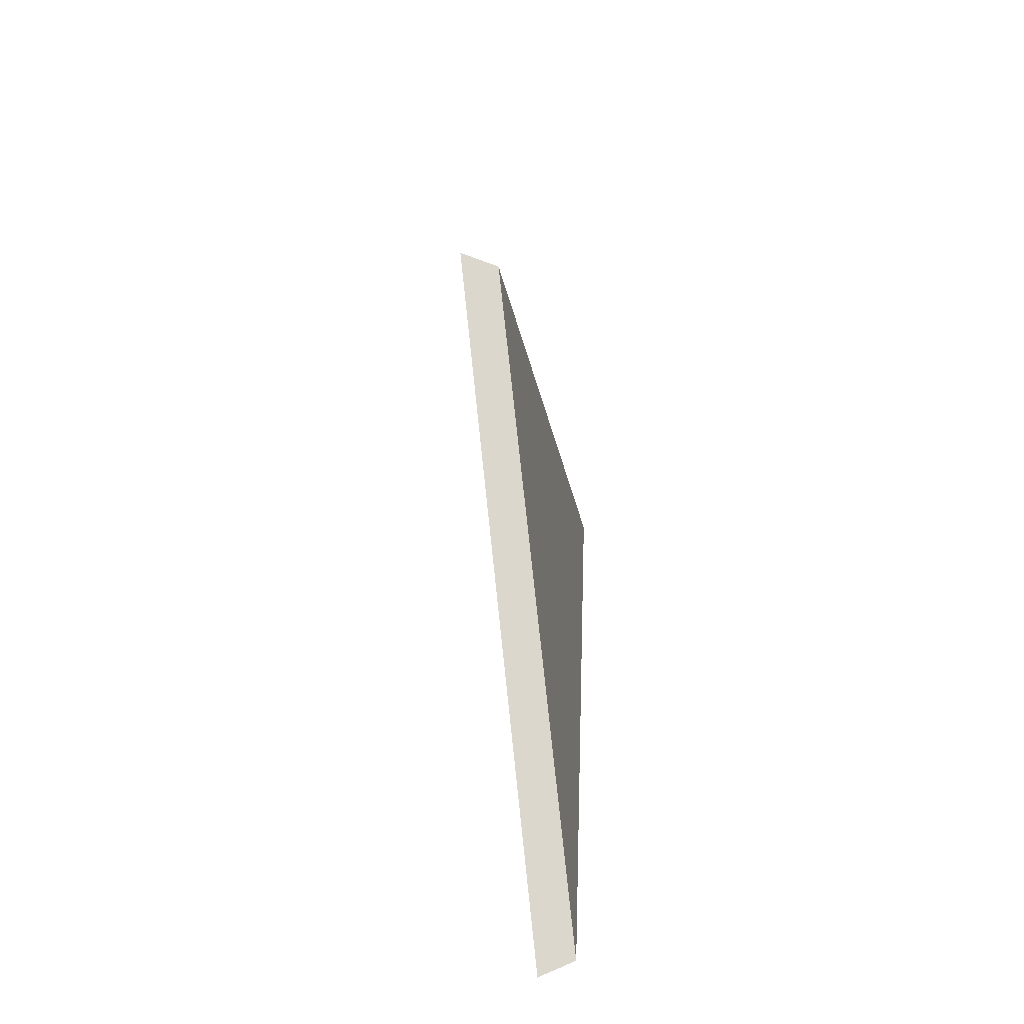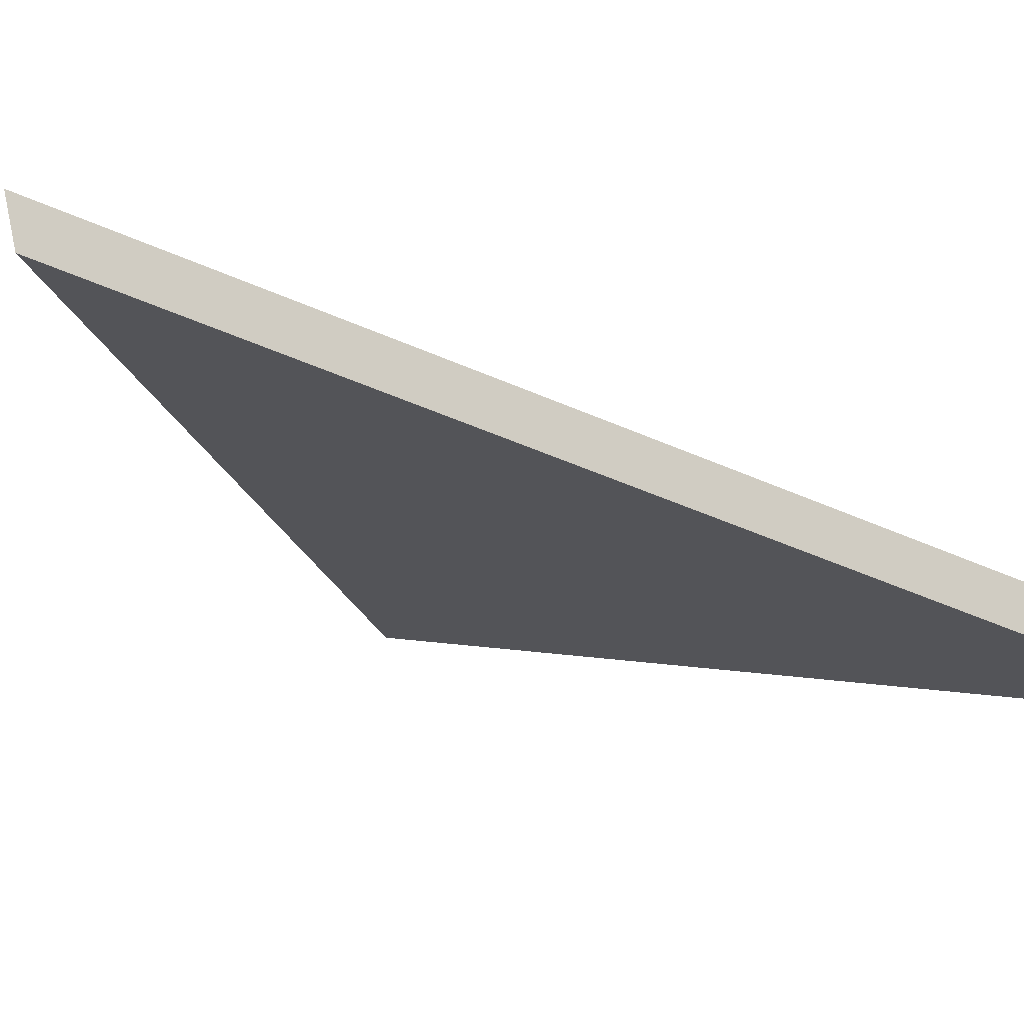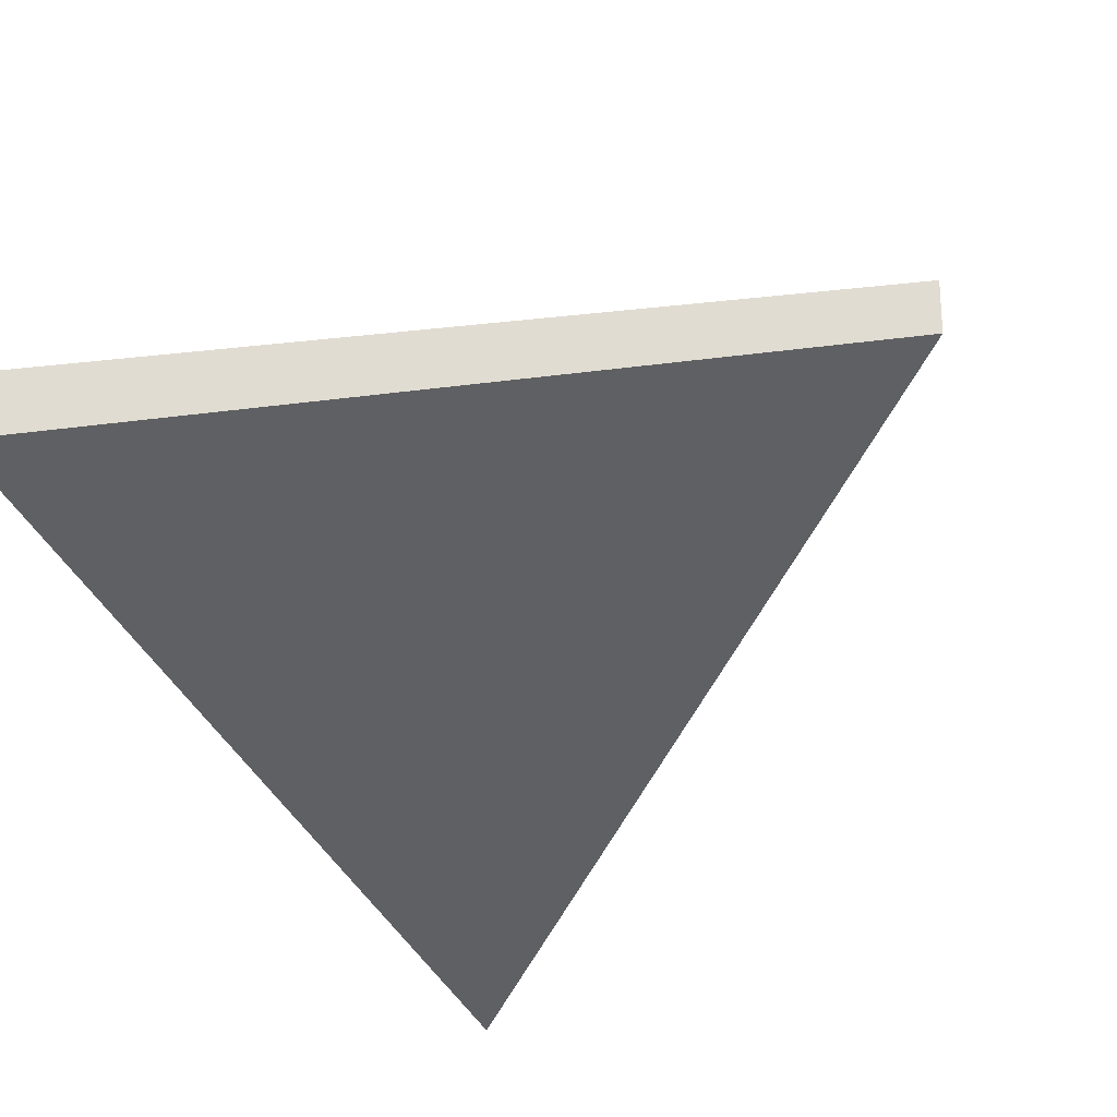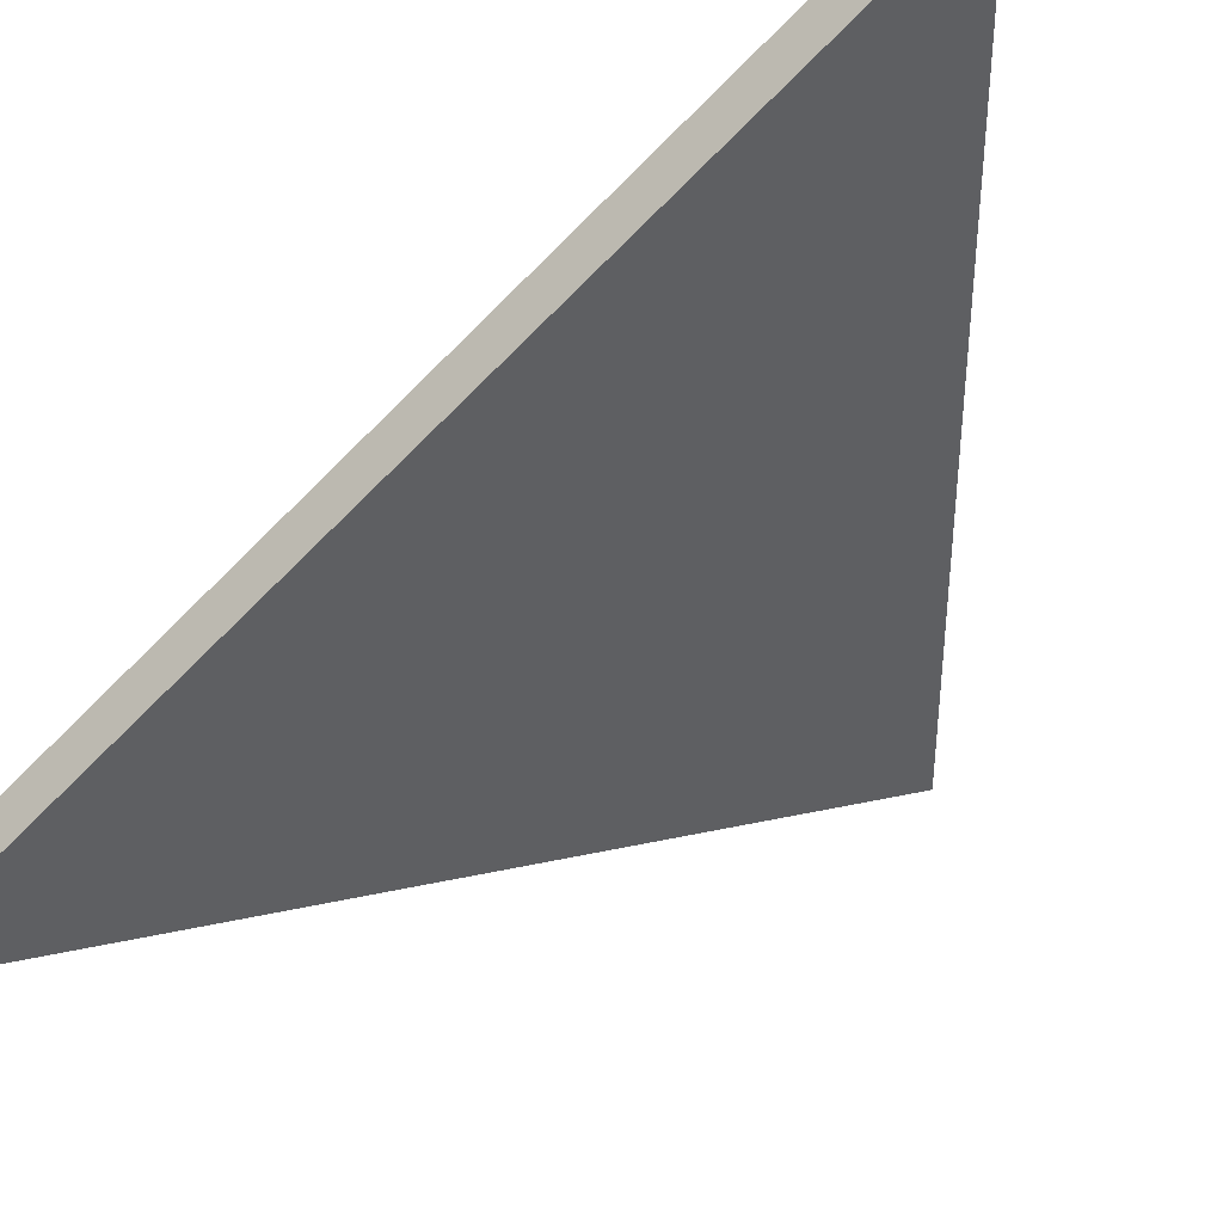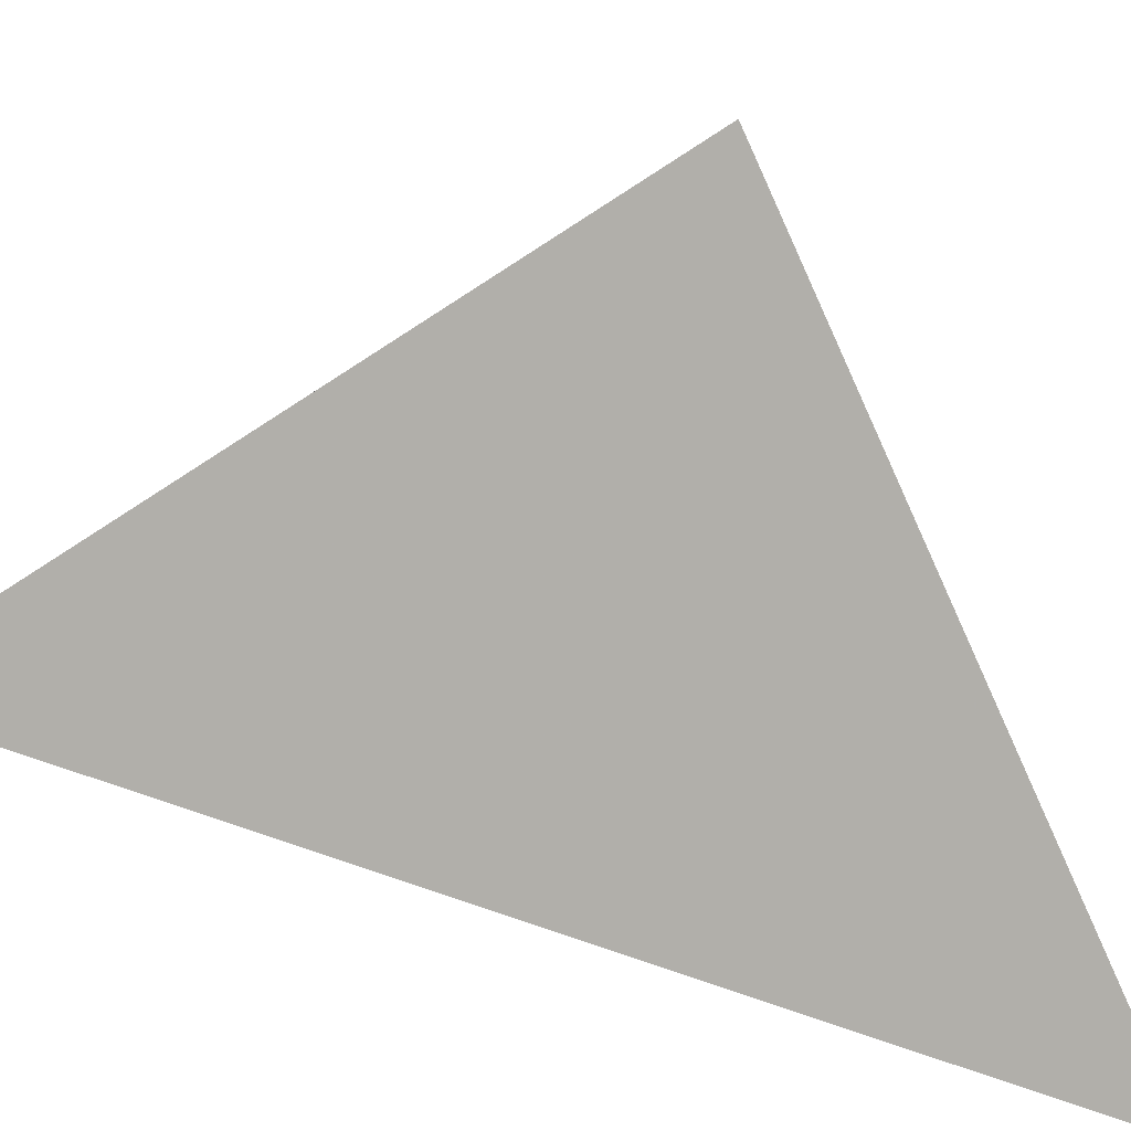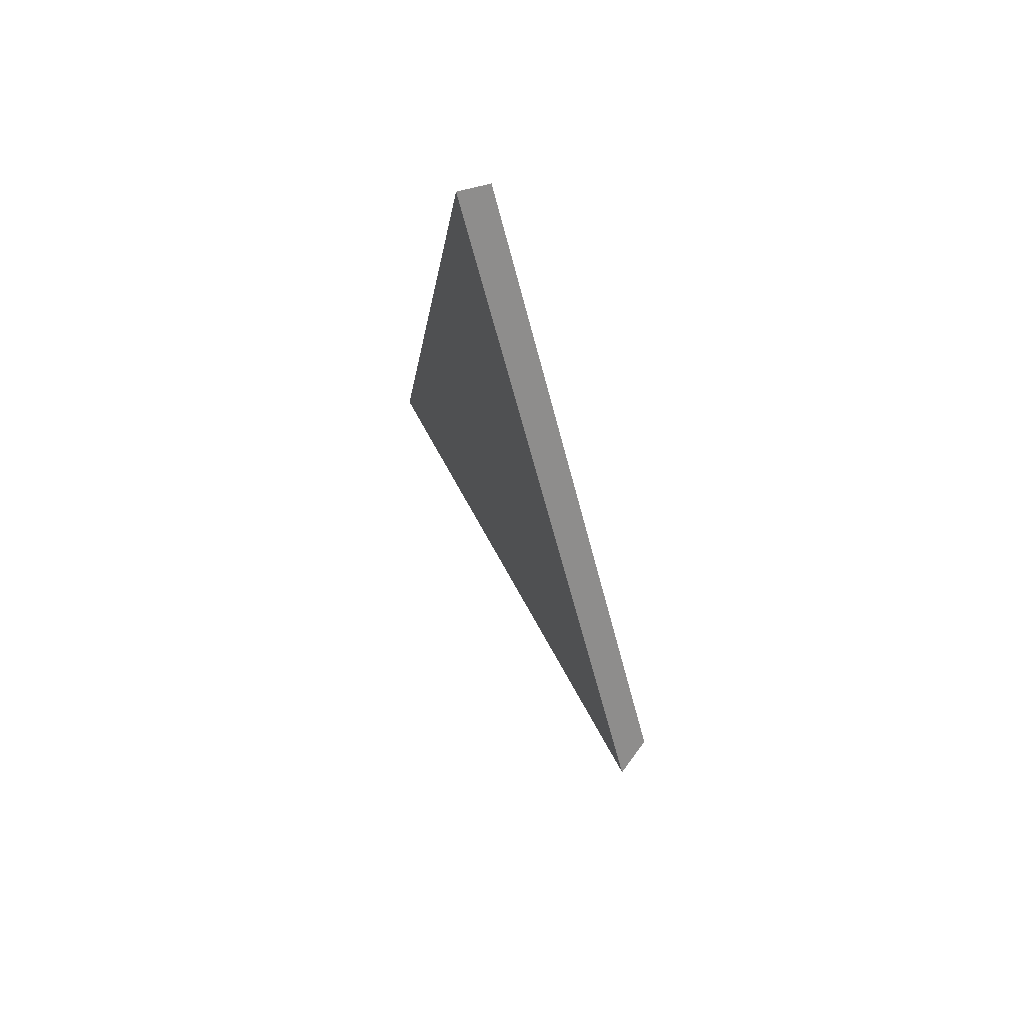
<metadata>
{"format":"obj","ext":"obj","renderer":"f3d","projection":"perspective","resolution":1024,"background":"white","views":[{"elev":-70.7,"azim":-110.1,"up":"+Z"},{"elev":-45.7,"azim":55.9,"up":"+Y"},{"elev":-28.9,"azim":-169.9,"up":"+Y"},{"elev":-67.7,"azim":128.7,"up":"+Y"},{"elev":70.6,"azim":102.0,"up":"+Y"},{"elev":77.8,"azim":-143.4,"up":"+Z"}]}
</metadata>
<code>
v -7.864 0.1835 -3.831
v -7.87 0.1835 -3.784
v -7.891 0.1972 -3.81
v -7.891 0.1994 -3.81
v -7.891 0.1972 -3.81
v -7.87 0.1835 -3.784
v -7.869 0.1851 -3.783
v -7.869 0.1851 -3.783
v -7.87 0.1835 -3.784
v -7.864 0.1835 -3.831
v -7.863 0.1851 -3.832
v -7.863 0.1851 -3.832
v -7.864 0.1835 -3.831
v -7.891 0.1972 -3.81
v -7.891 0.1994 -3.81
v -7.891 0.1994 -3.81
v -7.869 0.1851 -3.783
v -7.863 0.1851 -3.832
f 1 2 3
f 4 5 6
f 4 6 7
f 8 9 10
f 8 10 11
f 12 13 14
f 12 14 15
f 16 17 18

</code>
